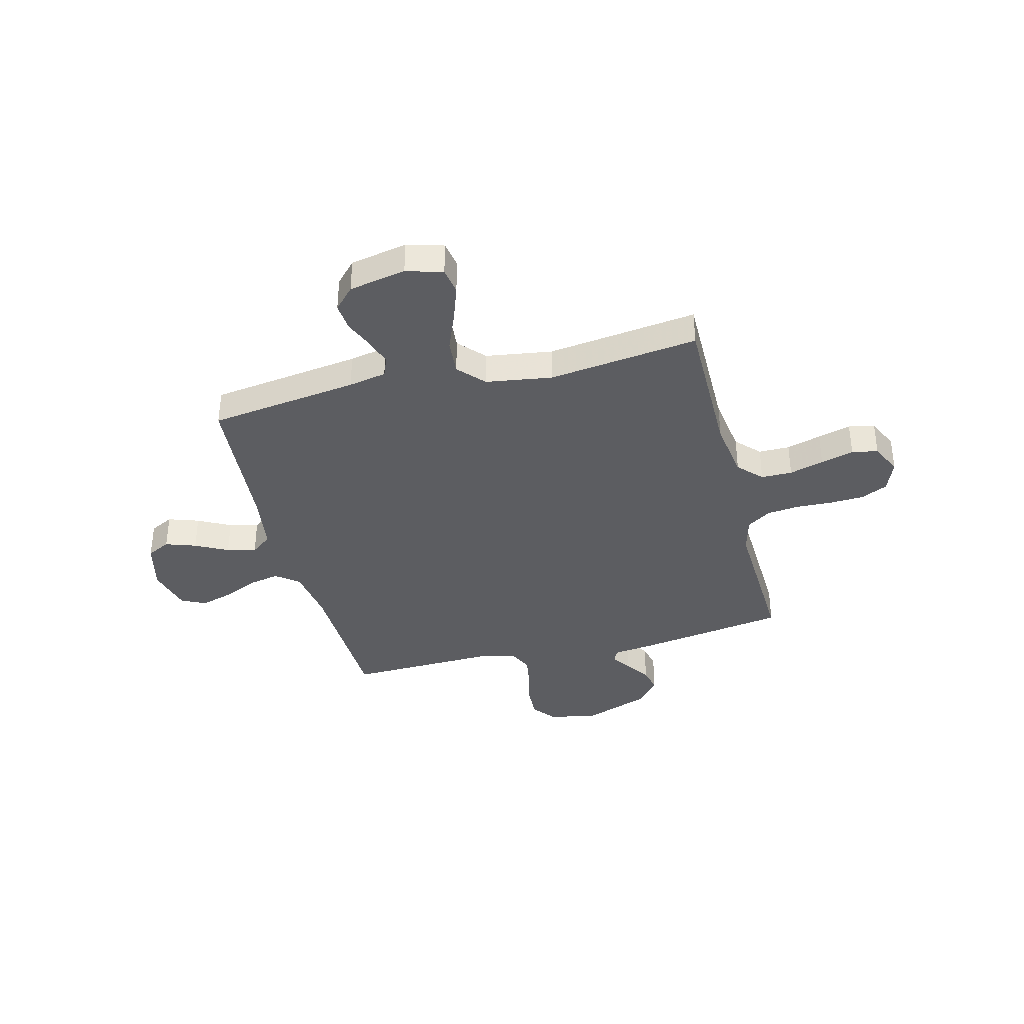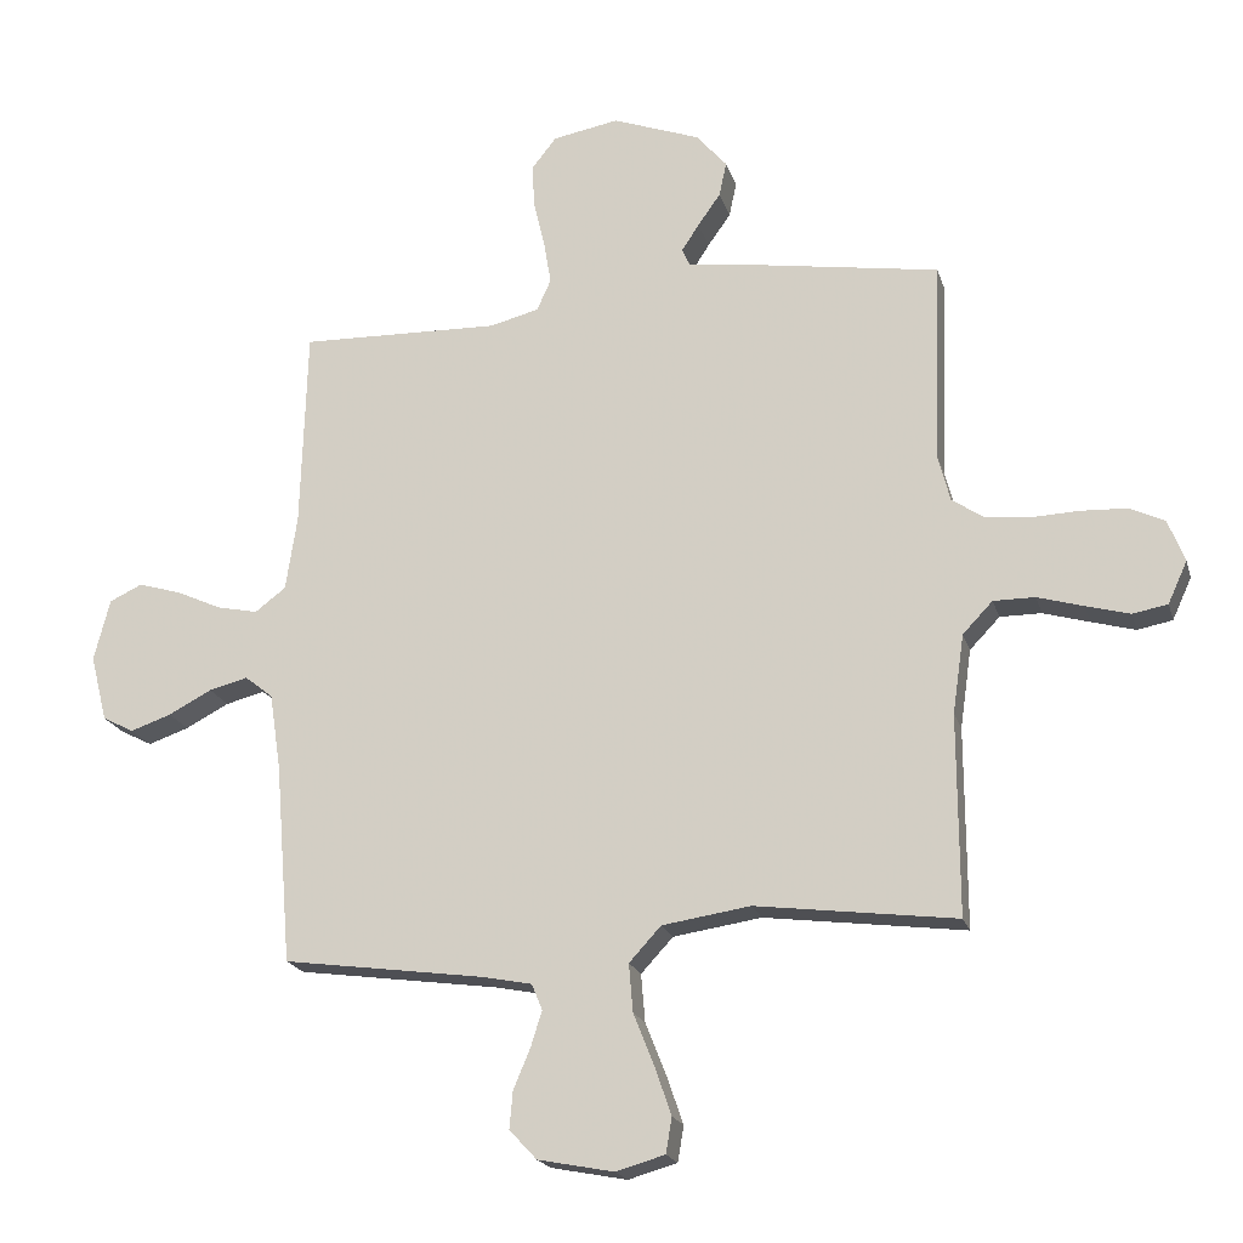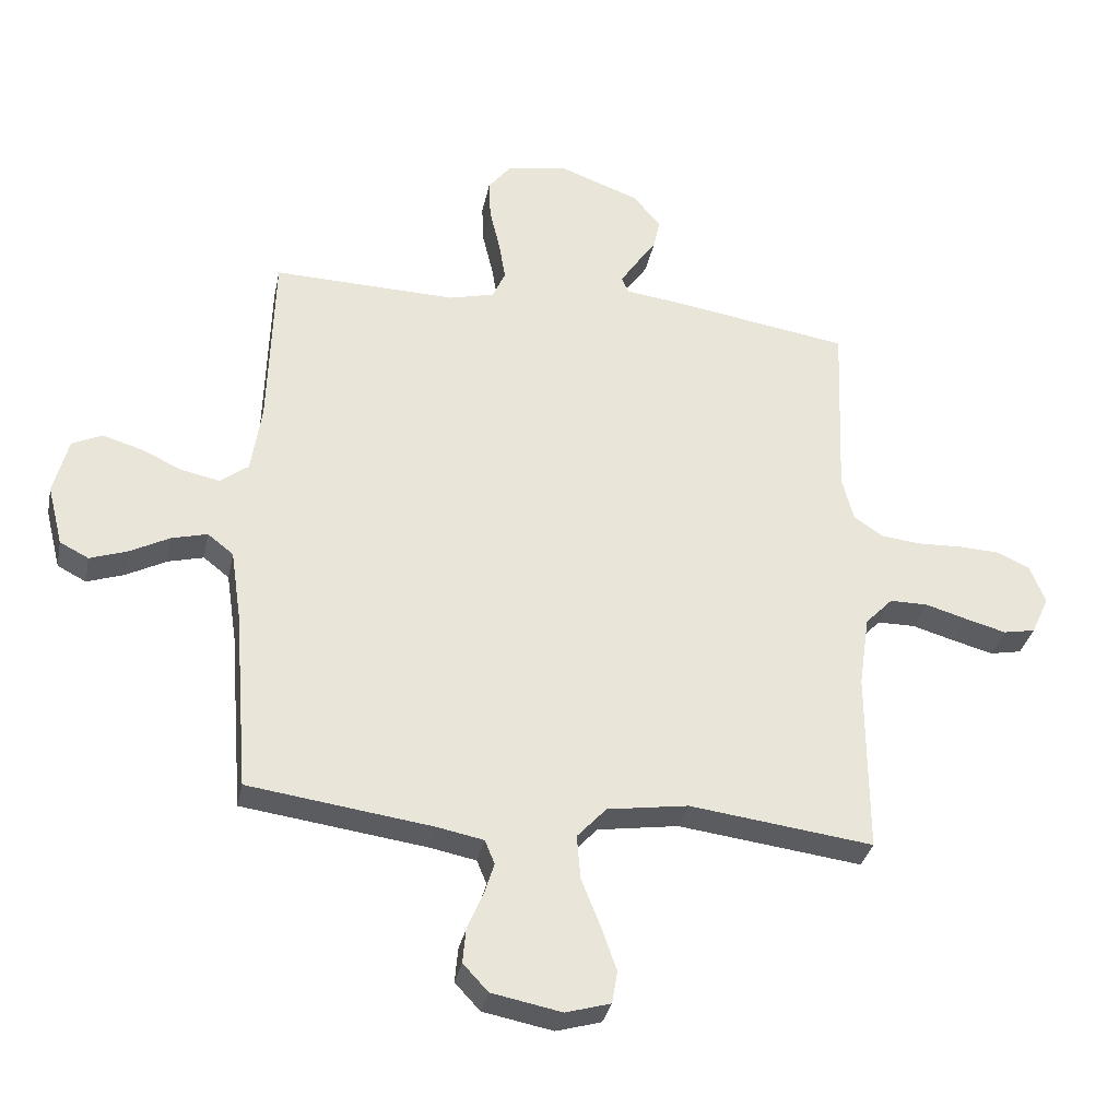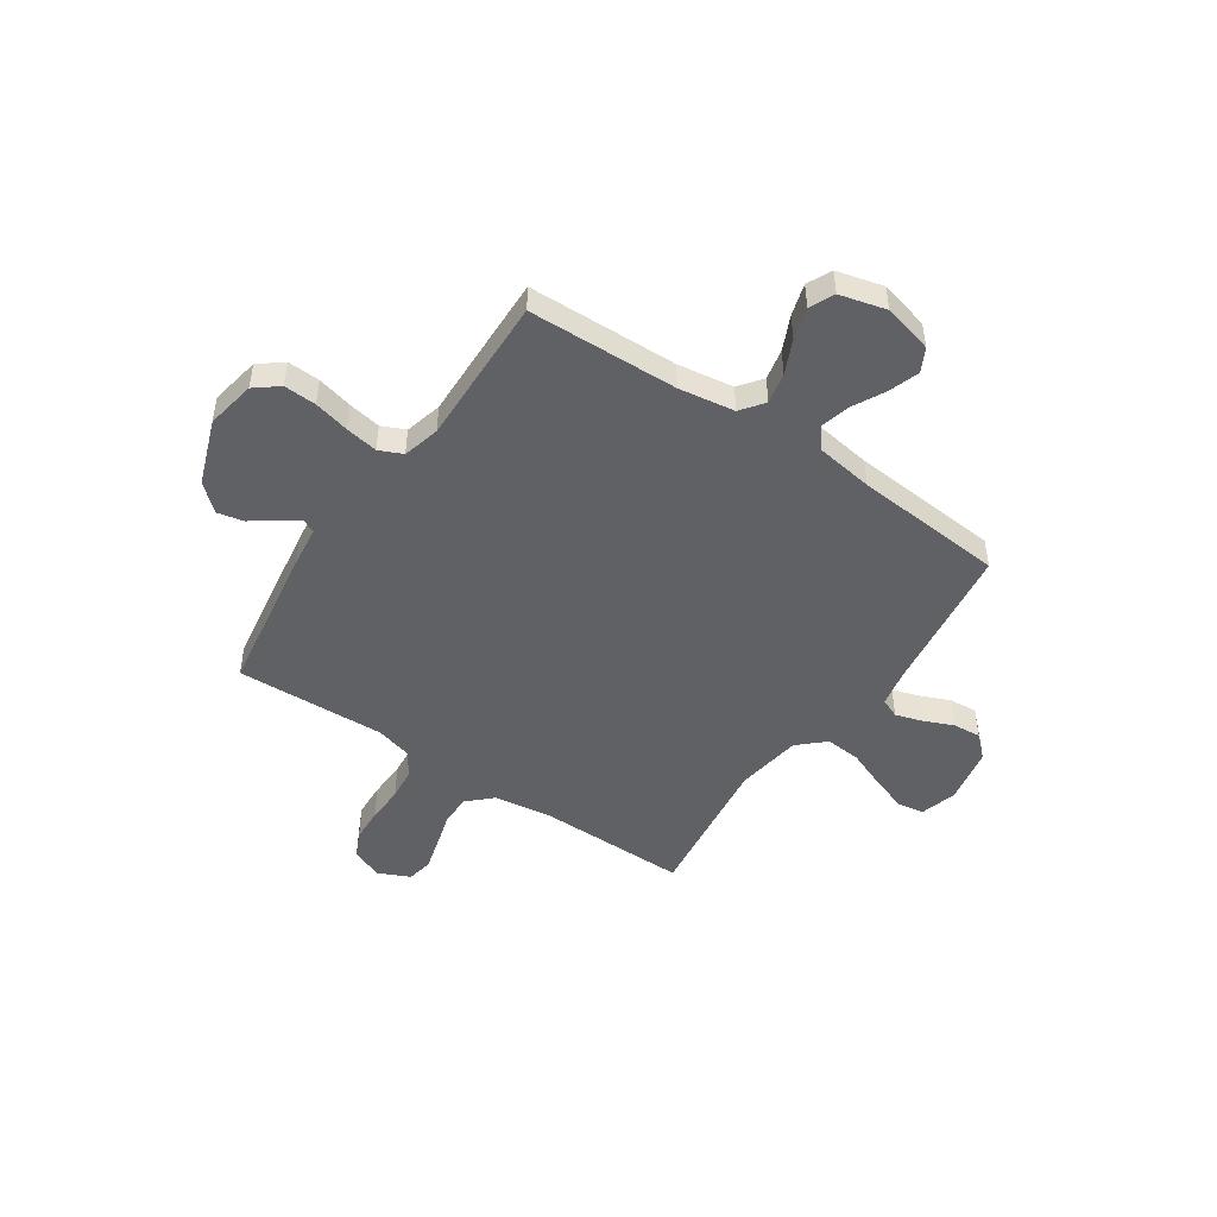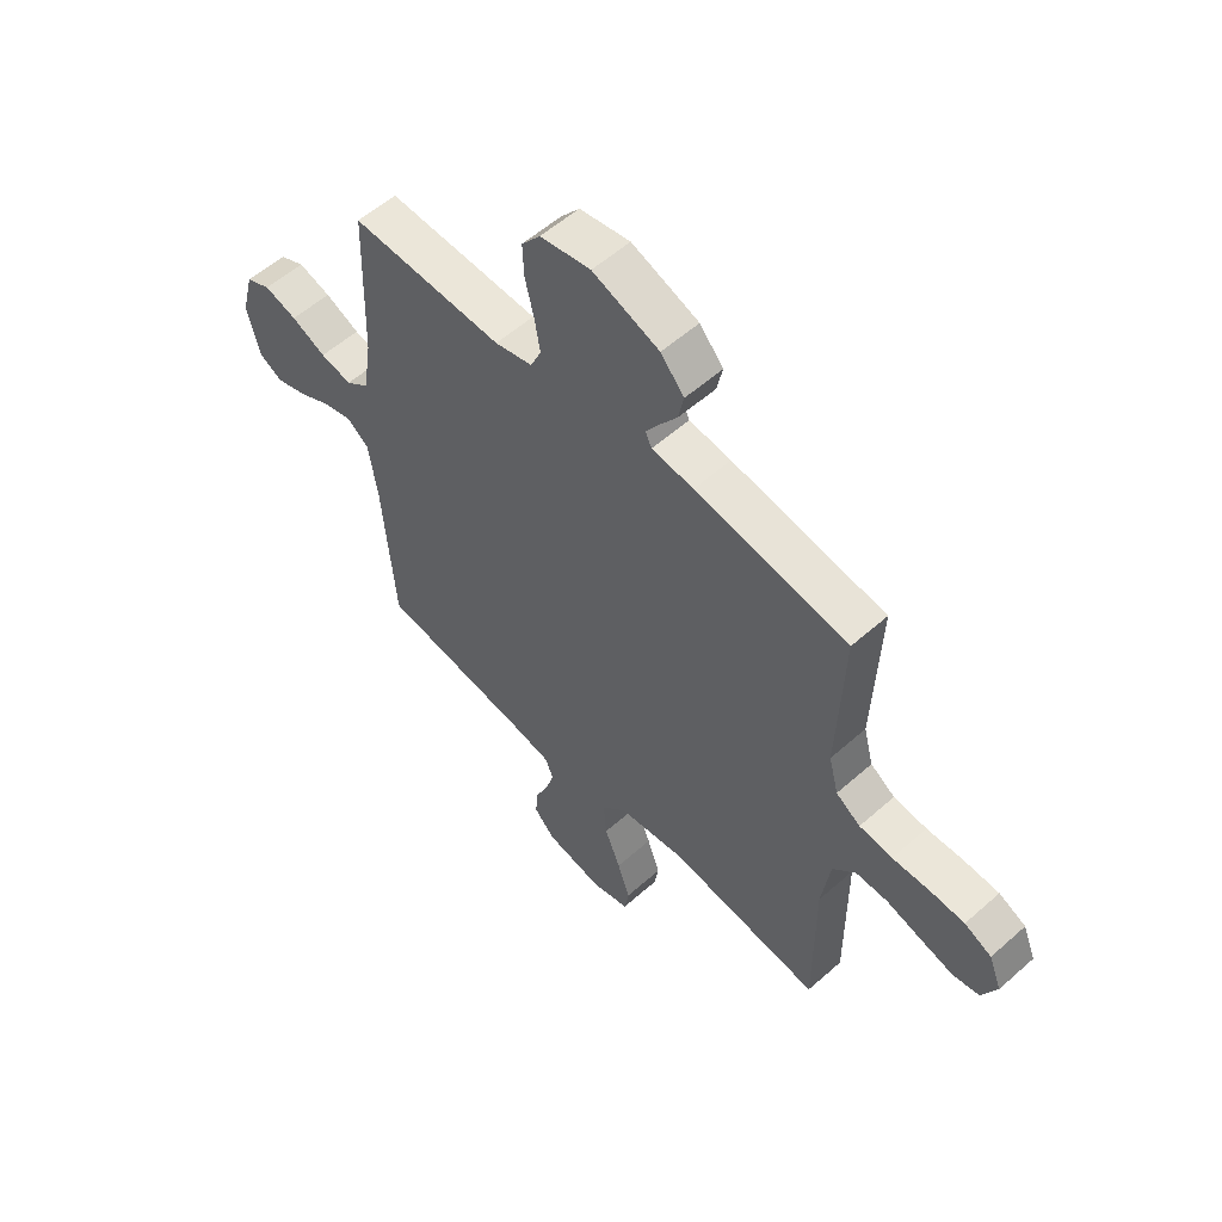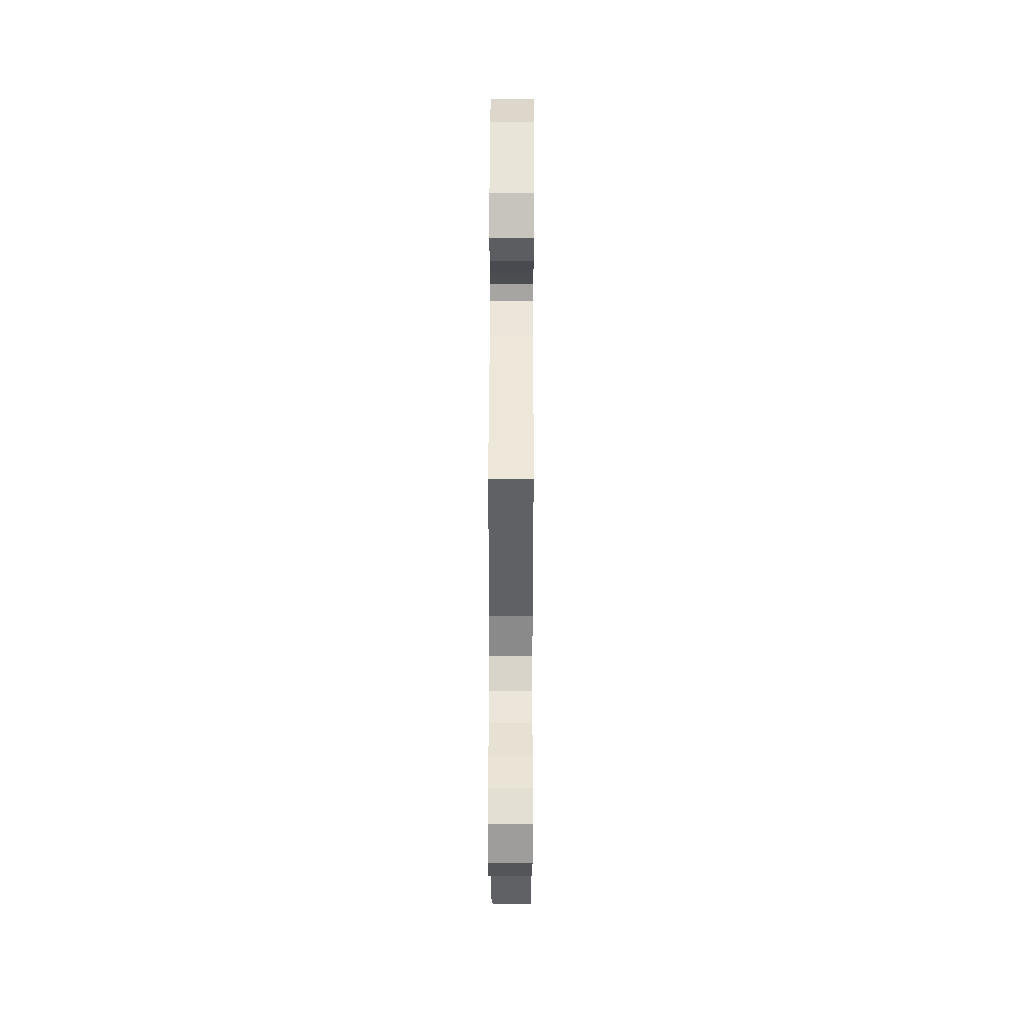
<metadata>
{"format":"obj","ext":"obj","renderer":"f3d","projection":"perspective","resolution":1024,"background":"white","views":[{"elev":-37.2,"azim":-165.7,"up":"+Y"},{"elev":-19.7,"azim":-165.2,"up":"+Z"},{"elev":-33.2,"azim":168.5,"up":"+Z"},{"elev":-48.3,"azim":55.9,"up":"+Y"},{"elev":56.3,"azim":-132.8,"up":"+Z"},{"elev":41.1,"azim":-89.8,"up":"+Z"}]}
</metadata>
<code>
v 0.5 0.07 -0.5
v 0.2 0.07 -0.541
v 0.124 0.07 -0.556
v 0.108 0.07 -0.595
v 0.125 0.07 -0.649
v 0.15 0.07 -0.708
v 0.155 0.07 -0.764
v 0.114 0.07 -0.808
v 0 0.07 -0.83
v -0.073 0.07 -0.809
v -0.082 0.07 -0.756
v -0.057 0.07 -0.684
v -0.026 0.07 -0.606
v -0.02 0.07 -0.534
v -0.068 0.07 -0.482
v -0.2 0.07 -0.462
v -0.5 0.07 -0.5
v -0.499 0.07 -0.2
v -0.516 0.07 -0.082
v -0.561 0.07 -0.035
v -0.623 0.07 -0.035
v -0.692 0.07 -0.055
v -0.758 0.07 -0.073
v -0.81 0.07 -0.063
v -0.839 0.07 0
v -0.814 0.07 0.063
v -0.761 0.07 0.088
v -0.693 0.07 0.091
v -0.62 0.07 0.088
v -0.555 0.07 0.095
v -0.507 0.07 0.127
v -0.488 0.07 0.2
v -0.5 0.07 0.5
v -0.2 0.07 0.547
v -0.118 0.07 0.557
v -0.106 0.07 0.583
v -0.132 0.07 0.623
v -0.166 0.07 0.671
v -0.177 0.07 0.723
v -0.131 0.07 0.776
v 0 0.07 0.824
v 0.099 0.07 0.806
v 0.136 0.07 0.759
v 0.133 0.07 0.694
v 0.116 0.07 0.623
v 0.105 0.07 0.558
v 0.126 0.07 0.511
v 0.2 0.07 0.492
v 0.5 0.07 0.5
v 0.509 0.07 0.2
v 0.526 0.07 0.088
v 0.572 0.07 0.053
v 0.634 0.07 0.066
v 0.702 0.07 0.097
v 0.766 0.07 0.116
v 0.815 0.07 0.093
v 0.839 0.07 0
v 0.814 0.07 -0.099
v 0.767 0.07 -0.123
v 0.706 0.07 -0.102
v 0.641 0.07 -0.068
v 0.583 0.07 -0.053
v 0.541 0.07 -0.086
v 0.524 0.07 -0.2
v 0.5 0 -0.5
v 0.2 0 -0.541
v 0.124 0 -0.556
v 0.108 0 -0.595
v 0.125 0 -0.649
v 0.15 0 -0.708
v 0.155 0 -0.764
v 0.114 0 -0.808
v 0 0 -0.83
v -0.073 0 -0.809
v -0.082 0 -0.756
v -0.057 0 -0.684
v -0.026 0 -0.606
v -0.02 0 -0.534
v -0.068 0 -0.482
v -0.2 0 -0.462
v -0.5 0 -0.5
v -0.499 0 -0.2
v -0.516 0 -0.082
v -0.561 0 -0.035
v -0.623 0 -0.035
v -0.692 0 -0.055
v -0.758 0 -0.073
v -0.81 0 -0.063
v -0.839 0 0
v -0.814 0 0.063
v -0.761 0 0.088
v -0.693 0 0.091
v -0.62 0 0.088
v -0.555 0 0.095
v -0.507 0 0.127
v -0.488 0 0.2
v -0.5 0 0.5
v -0.2 0 0.547
v -0.118 0 0.557
v -0.106 0 0.583
v -0.132 0 0.623
v -0.166 0 0.671
v -0.177 0 0.723
v -0.131 0 0.776
v 0 0 0.824
v 0.099 0 0.806
v 0.136 0 0.759
v 0.133 0 0.694
v 0.116 0 0.623
v 0.105 0 0.558
v 0.126 0 0.511
v 0.2 0 0.492
v 0.5 0 0.5
v 0.509 0 0.2
v 0.526 0 0.088
v 0.572 0 0.053
v 0.634 0 0.066
v 0.702 0 0.097
v 0.766 0 0.116
v 0.815 0 0.093
v 0.839 0 0
v 0.814 0 -0.099
v 0.767 0 -0.123
v 0.706 0 -0.102
v 0.641 0 -0.068
v 0.583 0 -0.053
v 0.541 0 -0.086
v 0.524 0 -0.2
f 58 59 60 61
f 58 61 62
f 57 58 62
f 56 57 62
f 53 54 55 56
f 52 53 56 62
f 51 52 62 63
f 48 49 50
f 47 48 50 51
f 42 43 44 45
f 42 45 46
f 41 42 46
f 40 41 46
f 37 38 39 40
f 36 37 40 46
f 35 36 46 47
f 32 33 34 35
f 31 32 35 47
f 26 27 28 29
f 26 29 30
f 25 26 30
f 24 25 30
f 21 22 23 24
f 21 24 30
f 20 21 30 31
f 16 17 18
f 15 16 18 19
f 10 11 12 13
f 8 9 10 13
f 8 13 14
f 5 6 7 8
f 4 5 8 14
f 3 4 14 15
f 64 1 2
f 47 51 63 64
f 20 31 47 64
f 15 19 20 64
f 2 3 15 64
f 125 124 123 122
f 126 125 122
f 126 122 121
f 126 121 120
f 120 119 118 117
f 126 120 117 116
f 127 126 116 115
f 114 113 112
f 115 114 112 111
f 109 108 107 106
f 110 109 106
f 110 106 105
f 110 105 104
f 104 103 102 101
f 110 104 101 100
f 111 110 100 99
f 99 98 97 96
f 111 99 96 95
f 93 92 91 90
f 94 93 90
f 94 90 89
f 94 89 88
f 88 87 86 85
f 94 88 85
f 95 94 85 84
f 82 81 80
f 83 82 80 79
f 77 76 75 74
f 77 74 73 72
f 78 77 72
f 72 71 70 69
f 78 72 69 68
f 79 78 68 67
f 66 65 128
f 128 127 115 111
f 128 111 95 84
f 128 84 83 79
f 128 79 67 66
f 1 65 66 2
f 2 66 67 3
f 3 67 68 4
f 4 68 69 5
f 5 69 70 6
f 6 70 71 7
f 7 71 72 8
f 8 72 73 9
f 9 73 74 10
f 10 74 75 11
f 11 75 76 12
f 12 76 77 13
f 13 77 78 14
f 14 78 79 15
f 15 79 80 16
f 16 80 81 17
f 17 81 82 18
f 18 82 83 19
f 19 83 84 20
f 20 84 85 21
f 21 85 86 22
f 22 86 87 23
f 23 87 88 24
f 24 88 89 25
f 25 89 90 26
f 26 90 91 27
f 27 91 92 28
f 28 92 93 29
f 29 93 94 30
f 30 94 95 31
f 31 95 96 32
f 32 96 97 33
f 33 97 98 34
f 34 98 99 35
f 35 99 100 36
f 36 100 101 37
f 37 101 102 38
f 38 102 103 39
f 39 103 104 40
f 40 104 105 41
f 41 105 106 42
f 42 106 107 43
f 43 107 108 44
f 44 108 109 45
f 45 109 110 46
f 46 110 111 47
f 47 111 112 48
f 48 112 113 49
f 49 113 114 50
f 50 114 115 51
f 51 115 116 52
f 52 116 117 53
f 53 117 118 54
f 54 118 119 55
f 55 119 120 56
f 56 120 121 57
f 57 121 122 58
f 58 122 123 59
f 59 123 124 60
f 60 124 125 61
f 61 125 126 62
f 62 126 127 63
f 63 127 128 64
f 64 128 65 1

</code>
